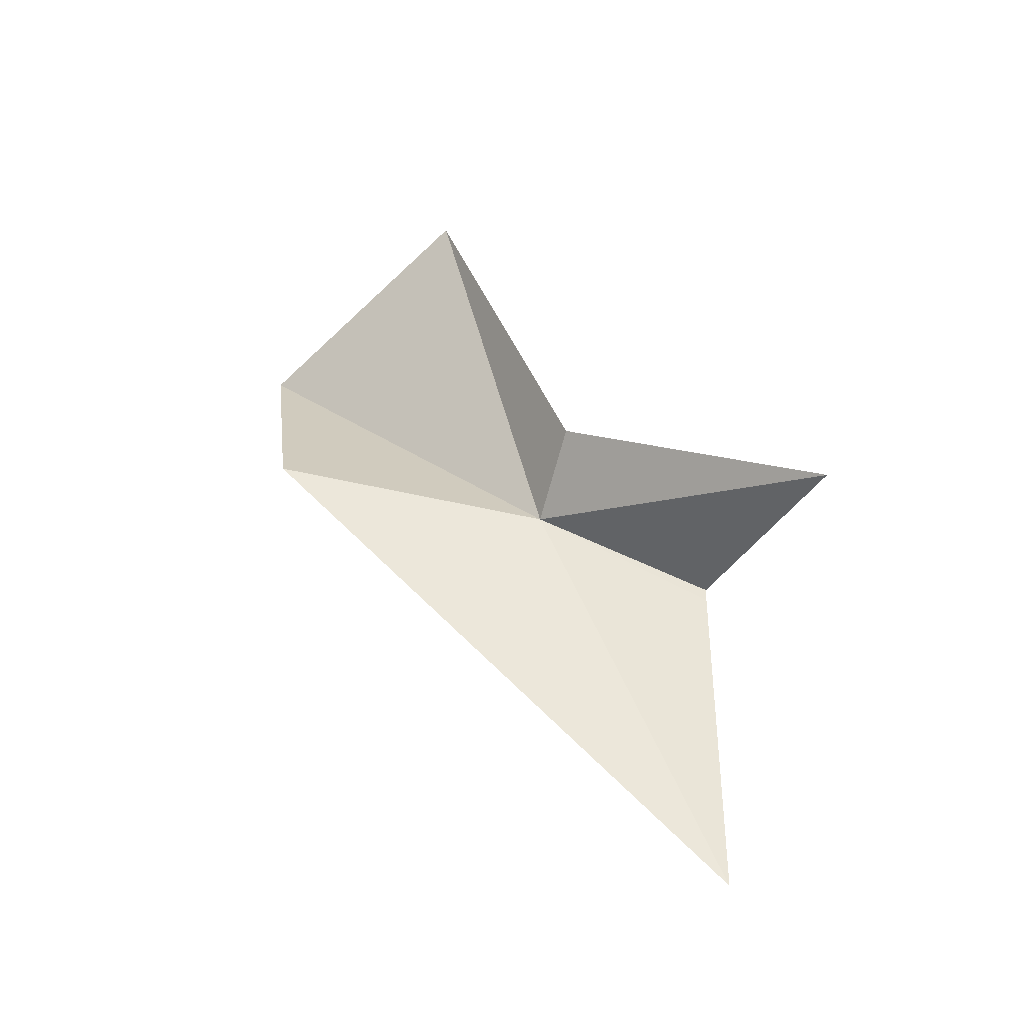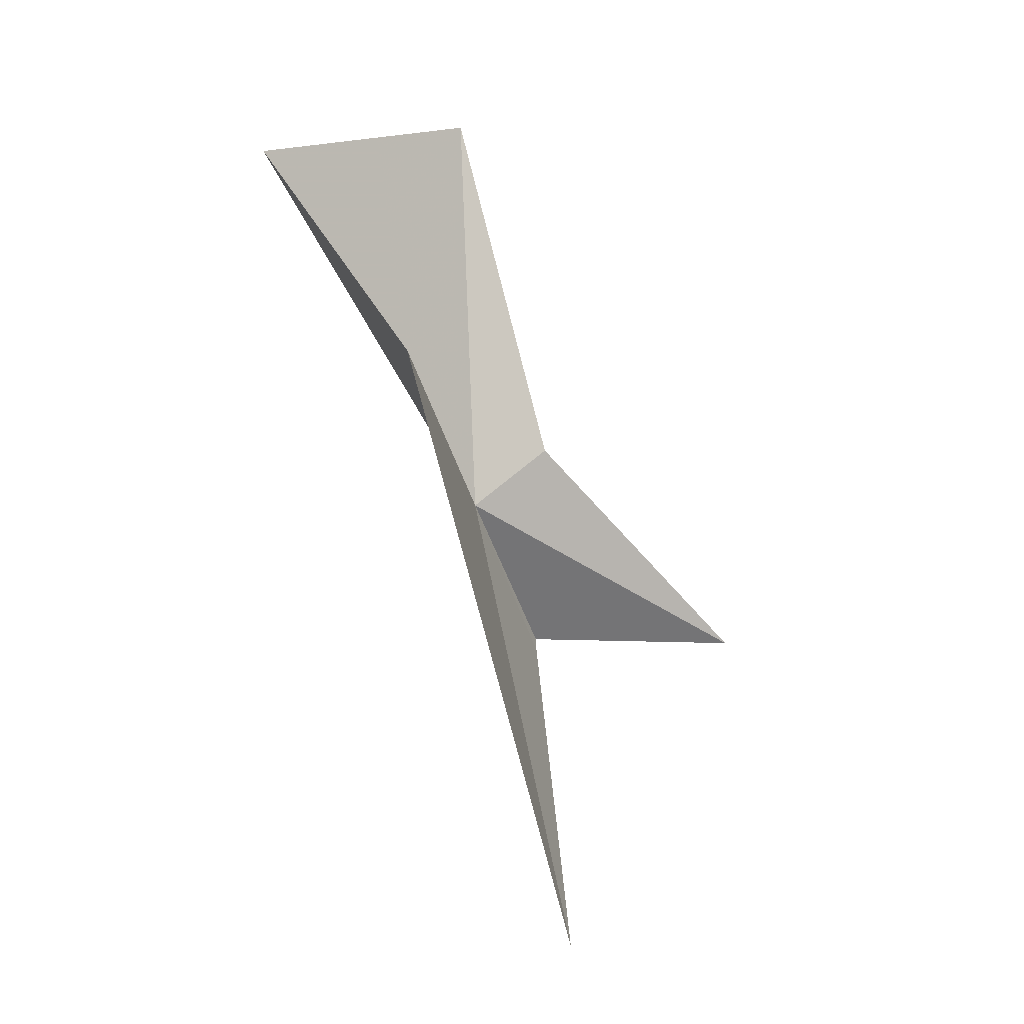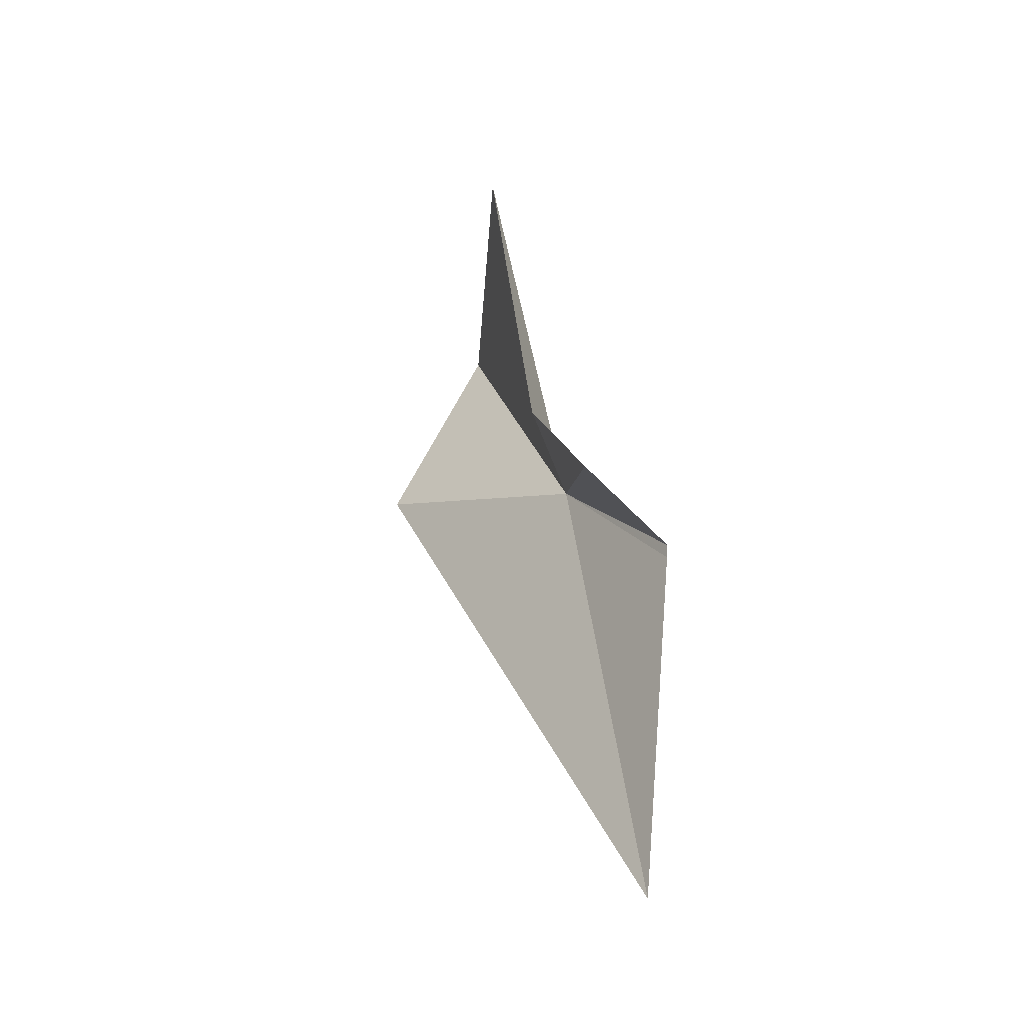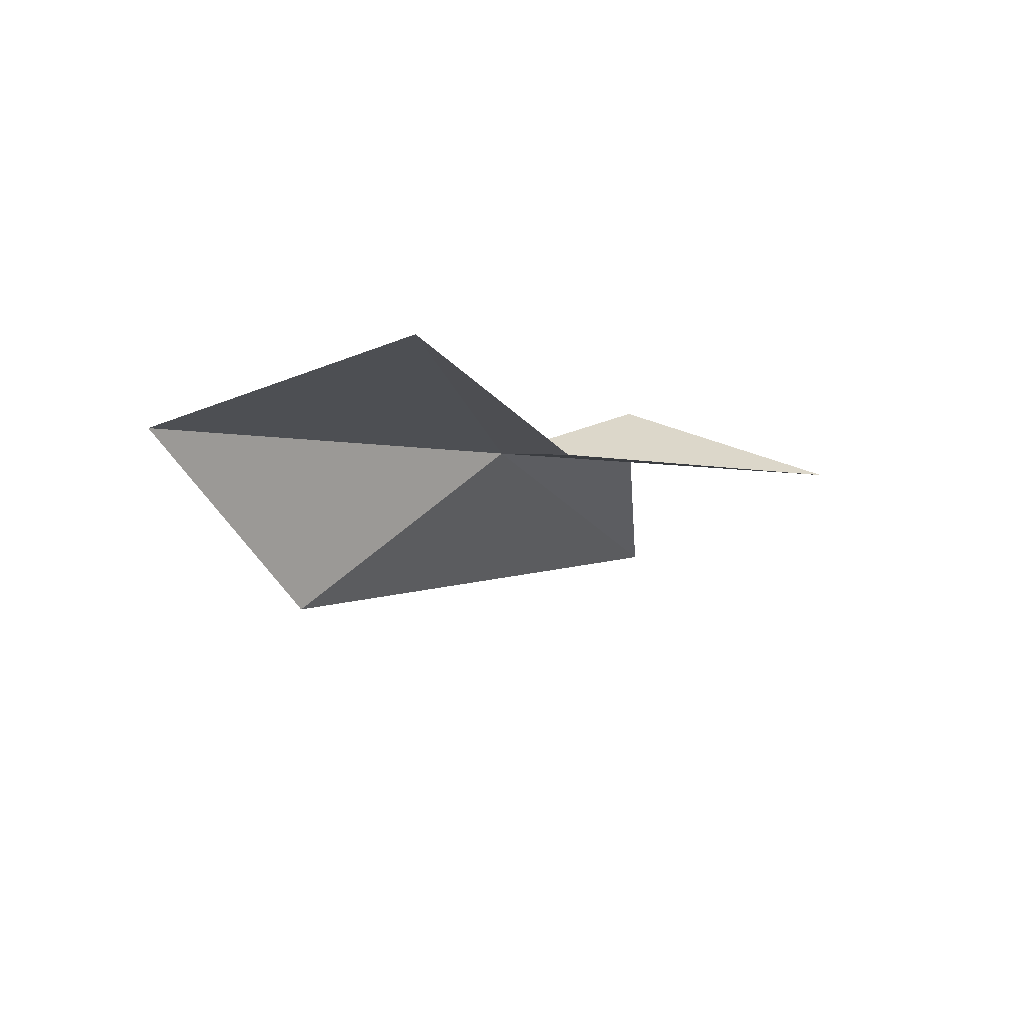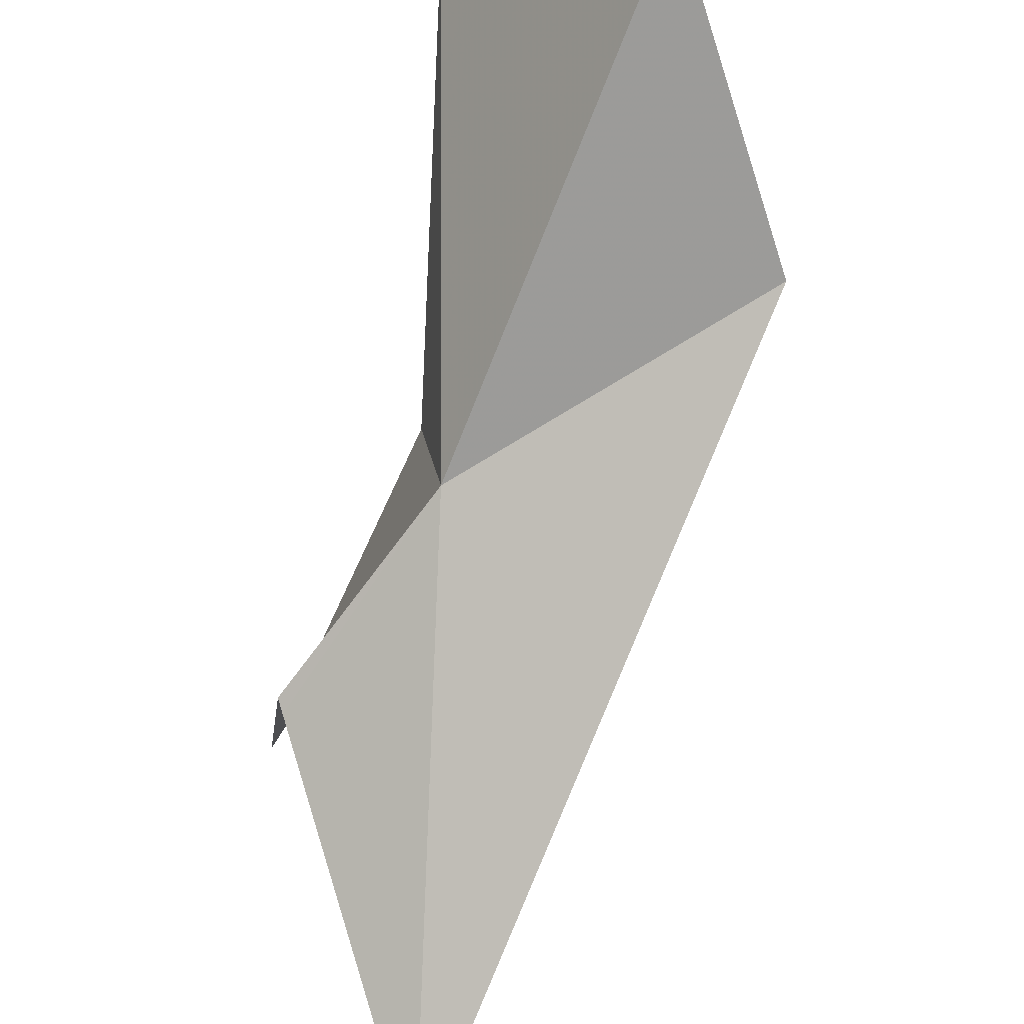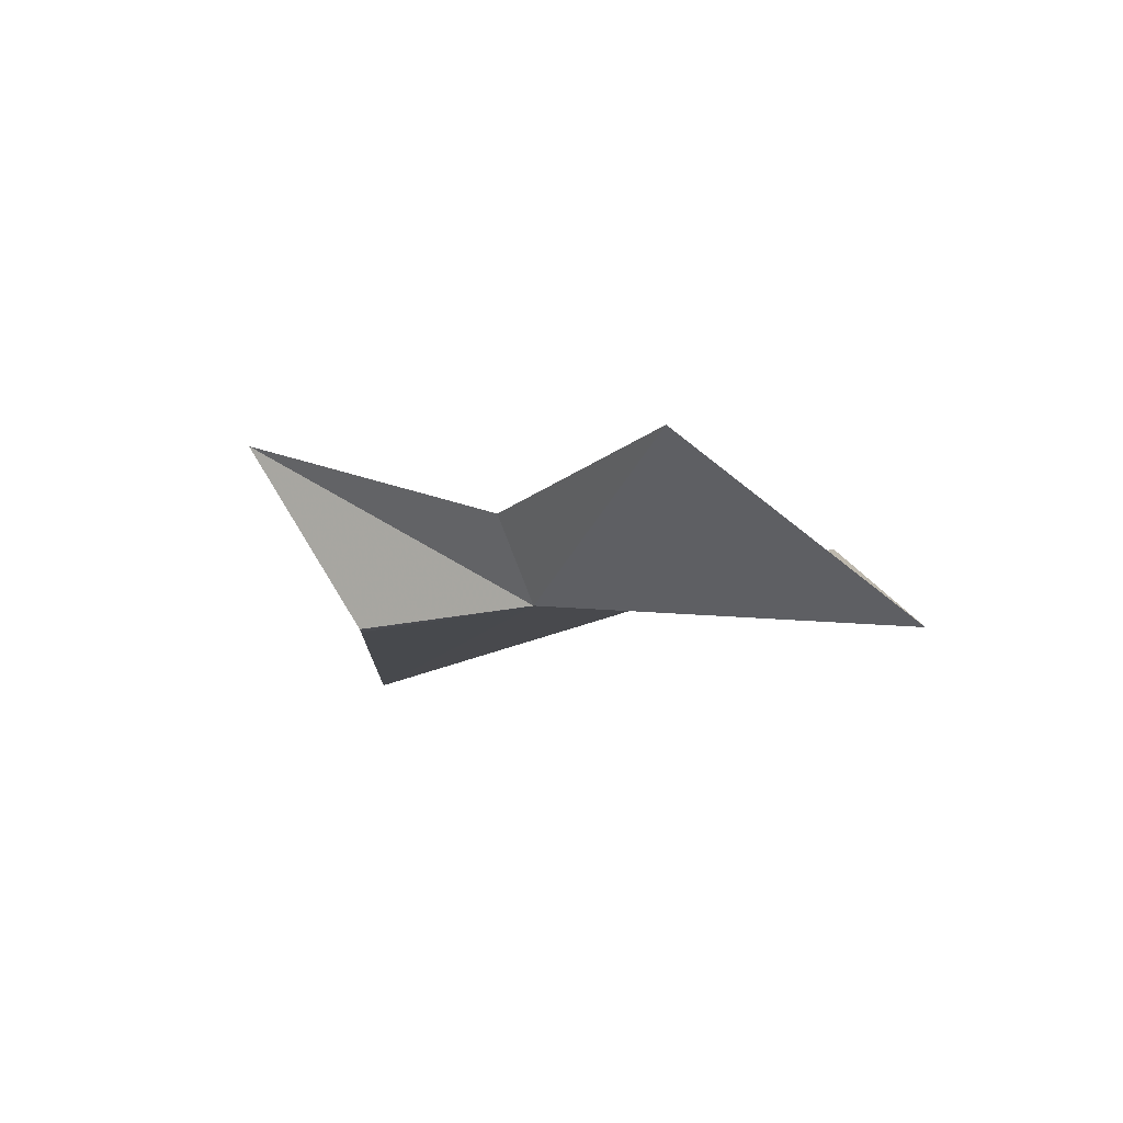
<metadata>
{"format":"obj","ext":"obj","renderer":"f3d","projection":"perspective","resolution":1024,"background":"white","views":[{"elev":-33.5,"azim":-21.5,"up":"+Z"},{"elev":-20.2,"azim":-96.0,"up":"+Z"},{"elev":-18.3,"azim":28.4,"up":"+Z"},{"elev":65.6,"azim":-63.7,"up":"+Z"},{"elev":75.2,"azim":165.0,"up":"+Y"},{"elev":71.5,"azim":153.9,"up":"+Z"}]}
</metadata>
<code>
v 32.75 86.94 26.85
v 36.94 83.38 13.35
v 24.74 89.62 28.55
v 25.48 94.05 35.3
v 37.97 77.72 24.01
v 37.34 84.43 23.76
v 37.32 84.42 23.38
v 32.74 84.65 28.86
v 29.56 87.78 38.94
f 1 3 2
f 1 4 3
f 1 6 5
f 1 5 8
f 1 8 9
f 1 9 4
f 1 2 7
f 1 7 6

</code>
